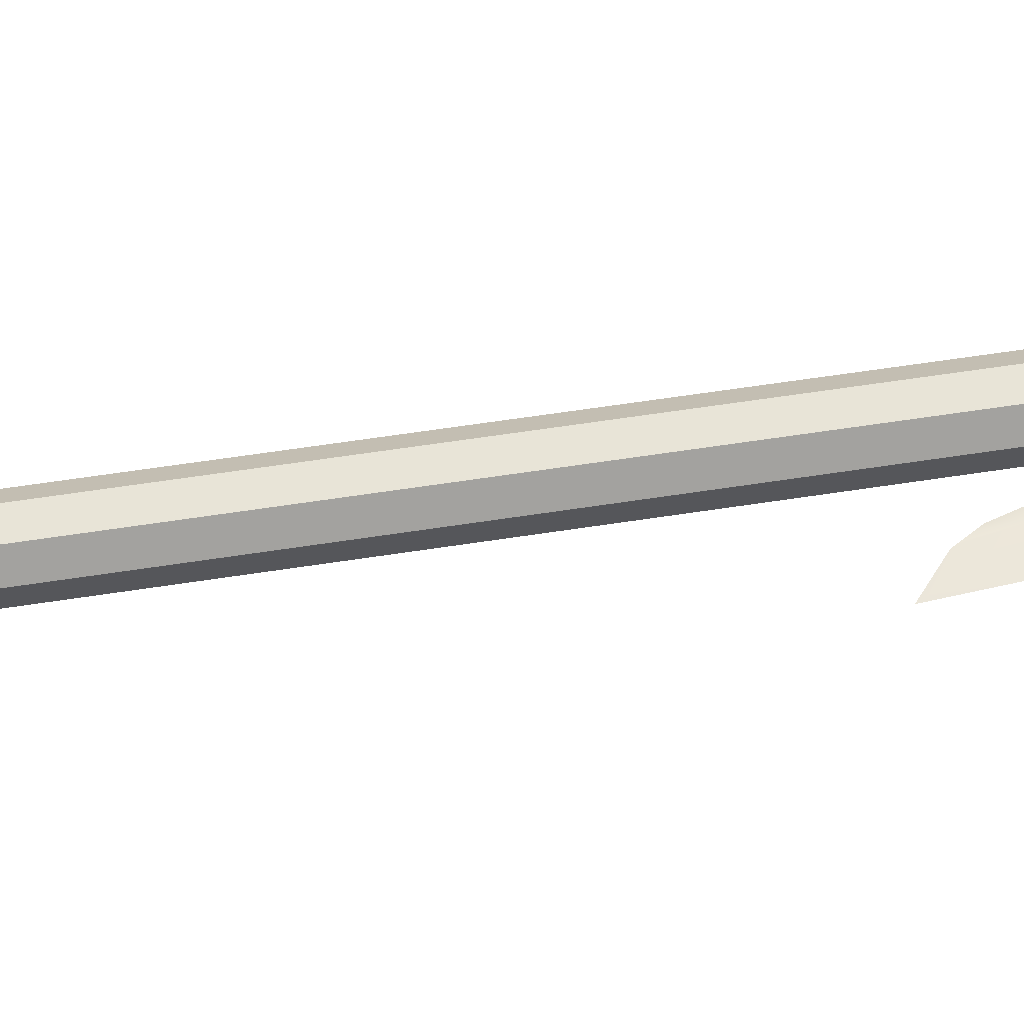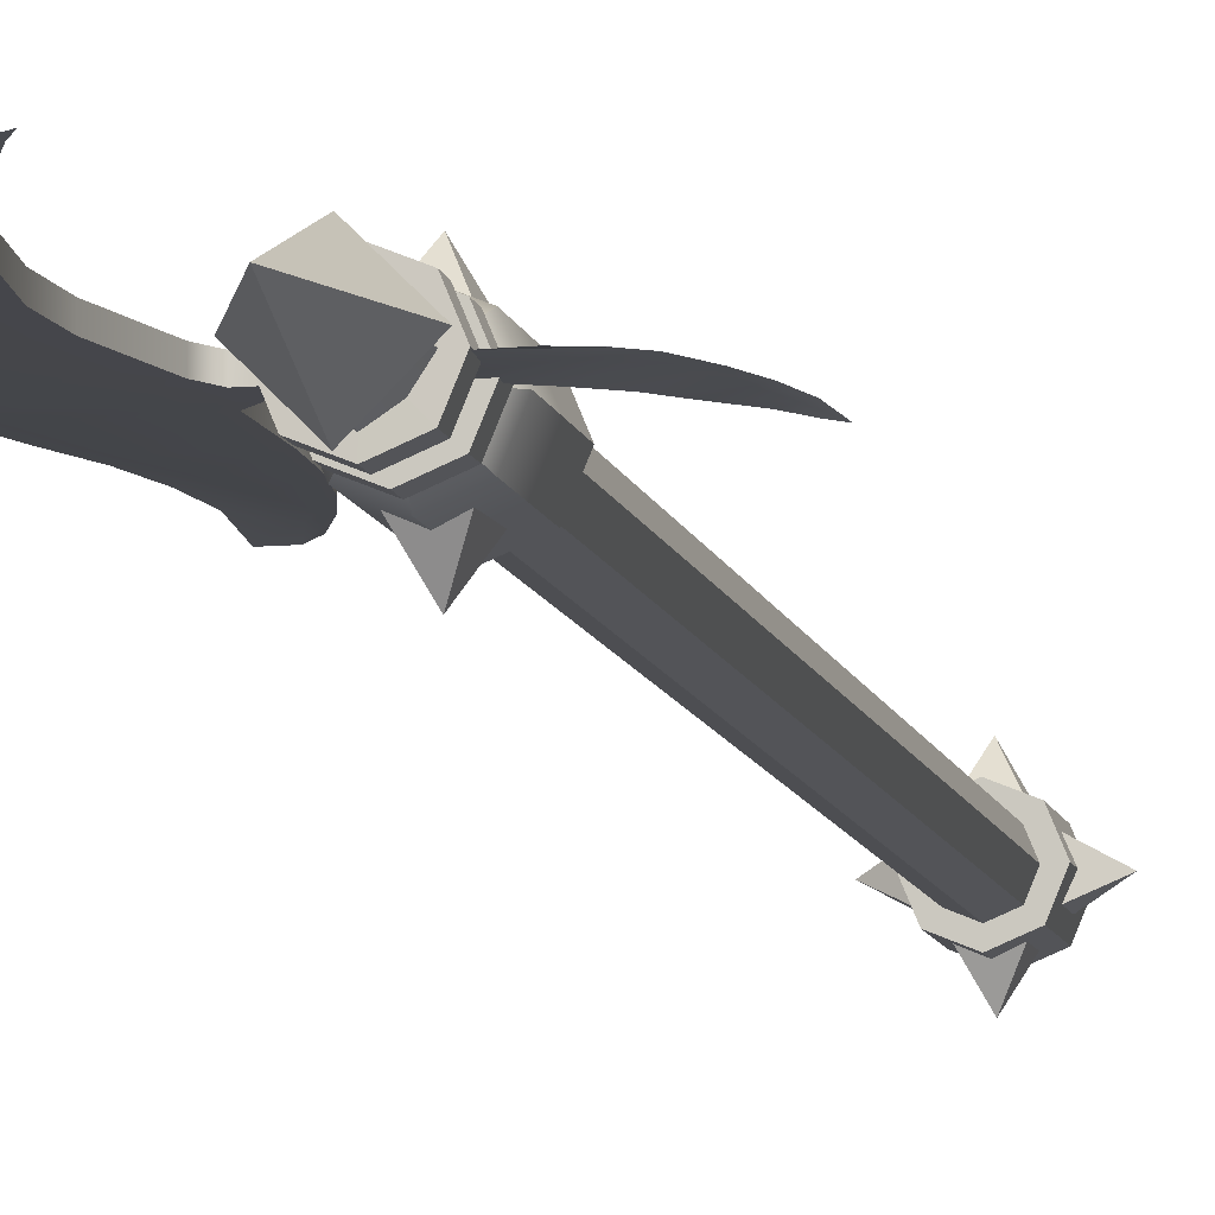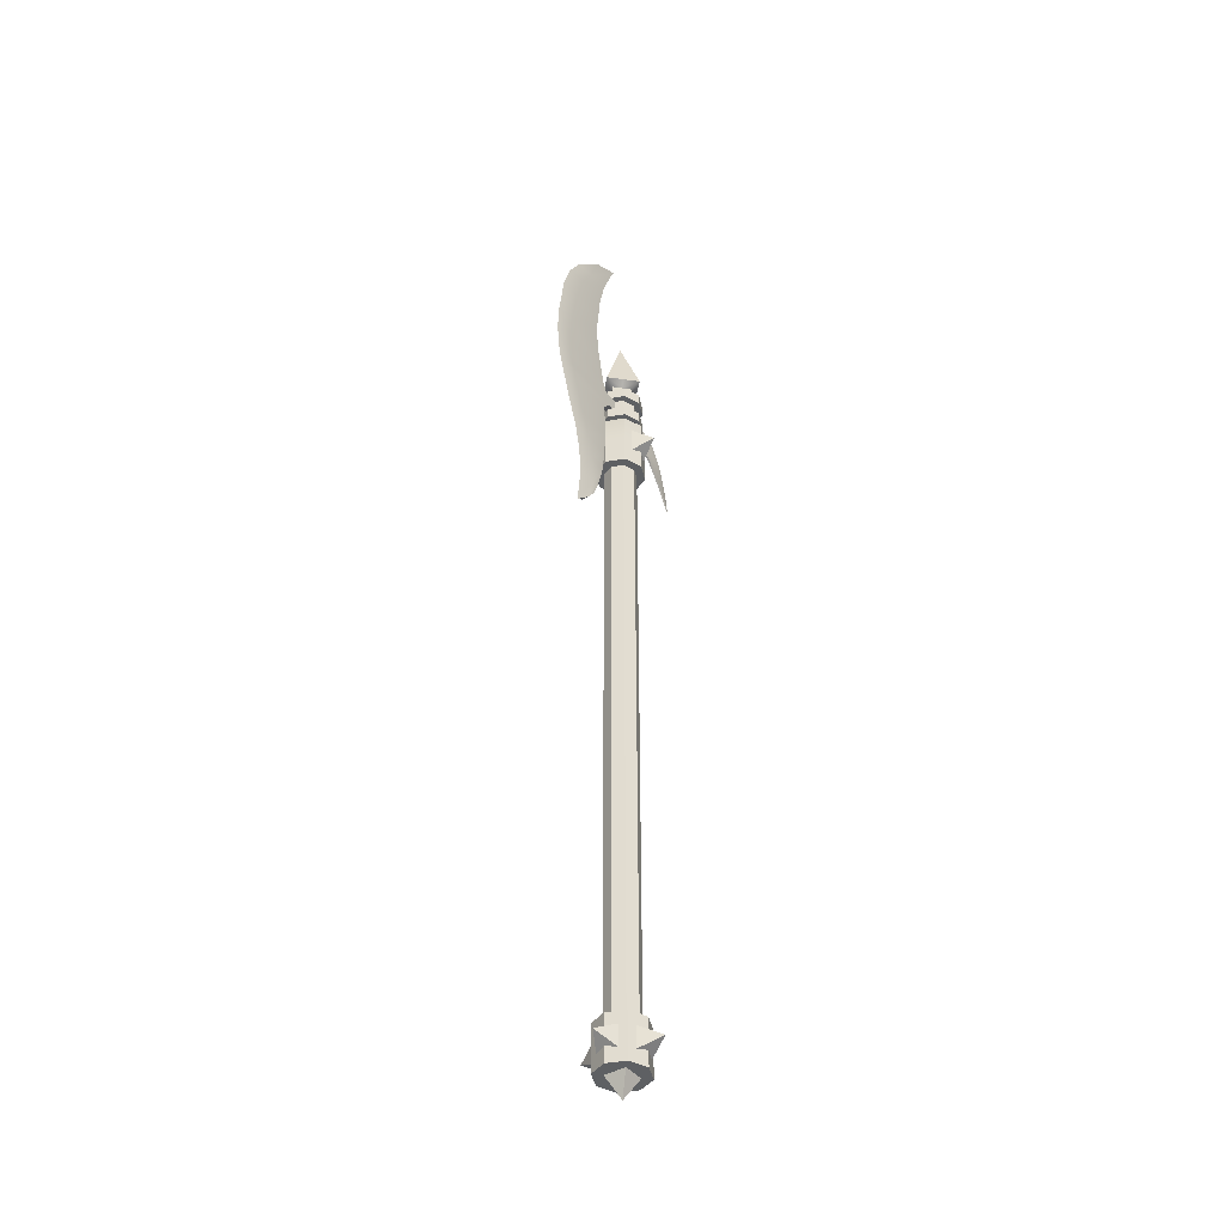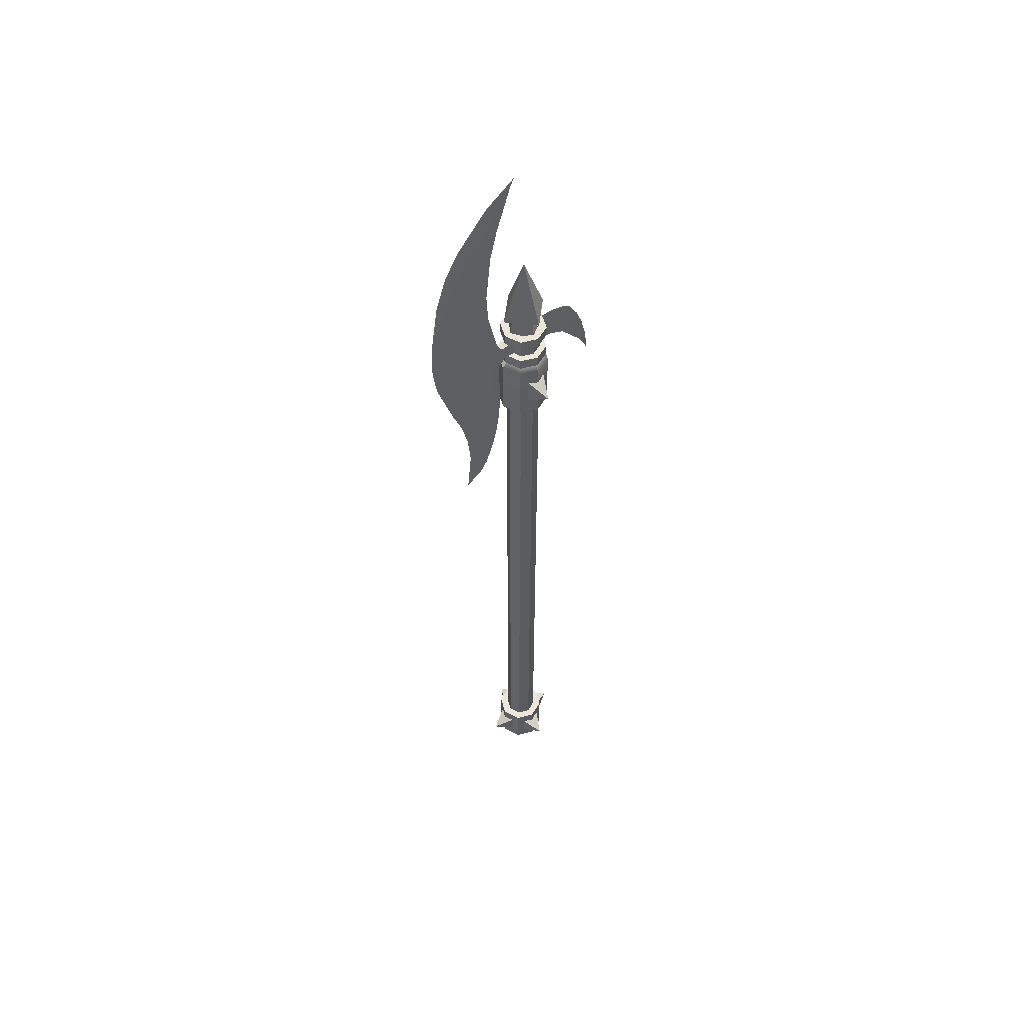
<metadata>
{"format":"obj","ext":"obj","renderer":"f3d","projection":"perspective","resolution":1024,"background":"white","views":[{"elev":40.6,"azim":78.0,"up":"+Z"},{"elev":-10.0,"azim":-167.7,"up":"+Z"},{"elev":-42.2,"azim":124.8,"up":"+Y"},{"elev":53.9,"azim":141.8,"up":"+Y"}]}
</metadata>
<code>
v 1.13 5.412 -1.096
v -1.13 5.412 -1.096
v -1.13 5.412 1.165
v 1.13 5.412 1.165
v 0 3.247 0.0348
v 2.106 9.001 -1.096
v 2.106 6.741 -1.096
v 2.106 6.741 1.165
v 2.106 9.001 1.165
v 4.272 7.871 0.0348
v -1.08 77.69 -2.149
v -0.9972 80.51 -2.183
v 0 79.14 -4.272
v 1.071 80.59 -2.163
v 1.086 77.68 -2.157
v -2.106 6.741 1.165
v -2.106 6.741 -1.096
v -2.106 9.001 -1.096
v -2.106 9.001 1.165
v -4.272 7.871 0.0348
v 0 9.156 -1.722
v 1.217 9.156 -1.217
v 0 9.156 0
v -1.217 9.156 -1.217
v -1.722 9.156 0
v -1.217 9.156 1.217
v 0 9.156 1.722
v 1.217 9.156 1.217
v 1.722 9.156 0
v 1.217 75.96 -1.217
v 0 75.96 -1.722
v -1.217 75.96 -1.217
v -1.722 75.96 0
v -1.217 75.96 1.217
v 0 75.96 1.722
v 1.217 75.96 1.217
v 1.722 75.96 0
v -1.086 77.68 2.216
v 1.142 77.62 2.203
v 0 79.14 4.272
v 1.14 80.67 2.204
v -1.032 80.55 2.238
v 1.877 79.02 -1.829
v 1.877 75.83 -1.829
v 0.01249 75.83 -2.602
v 0.01249 79.02 -2.602
v -1.852 75.83 -1.829
v -1.852 79.02 -1.829
v -2.624 75.83 0.0348
v -2.624 79.02 0.0348
v -1.852 75.83 1.899
v -1.852 79.02 1.899
v 0.01249 75.83 2.671
v 0.01249 79.02 2.671
v 1.877 75.83 1.899
v 1.877 79.02 1.899
v 2.649 75.83 0.0348
v 2.649 79.02 0.0348
v 1.217 82.85 -1.217
v 1.877 82.01 -1.829
v 0.01249 82.01 -2.602
v 0 82.85 -1.722
v -1.852 82.01 -1.829
v -1.217 82.85 -1.217
v -2.624 82.01 0.0348
v -1.722 82.85 0
v -1.852 82.01 1.899
v -1.217 82.85 1.217
v 0.01249 82.01 2.671
v 0 82.85 1.722
v 1.877 82.01 1.899
v 1.217 82.85 1.217
v 2.649 82.01 0.0348
v 1.722 82.85 0.2153
v 0.01249 75.83 0.0348
v 1.701 86.89 -1.701
v 1.701 85.72 -1.701
v 0 85.72 -2.406
v 0 86.89 -2.406
v -1.701 85.72 -1.701
v -1.701 86.89 -1.701
v -2.406 85.72 0
v -2.406 86.89 0
v -1.701 85.72 1.701
v -1.701 86.89 1.701
v 0 85.72 2.406
v 0 86.89 2.406
v 1.701 85.72 1.701
v 1.701 86.89 1.701
v 2.406 85.72 0
v 2.406 86.89 0
v 1.217 85.72 -1.217
v 1.217 84.03 -1.217
v 0 84.03 -1.722
v 0 85.72 -1.722
v -1.217 84.03 -1.217
v -1.217 85.72 -1.217
v -1.722 84.03 0
v -1.722 85.72 0
v -1.217 84.03 1.217
v -1.217 85.72 1.217
v 0 84.03 1.722
v 0 85.72 1.722
v 1.217 84.03 1.217
v 1.217 85.72 1.217
v 1.722 84.03 0
v 1.722 85.72 0
v 1.701 84.03 -1.701
v 1.701 82.85 -1.701
v 0 82.85 -2.406
v 0 84.03 -2.406
v -1.701 82.85 -1.701
v -1.701 84.03 -1.701
v -2.406 82.85 0
v -2.406 84.03 0
v -1.701 82.85 1.701
v -1.701 84.03 1.701
v 0 82.85 2.406
v 0 84.03 2.406
v 1.701 82.85 1.701
v 1.701 84.03 1.701
v 2.406 82.85 0
v 2.406 84.03 0
v 0 86.9 -1.722
v 1.039 86.9 -1.039
v -1.039 86.9 -1.039
v -1.722 86.9 0
v -1.039 86.9 1.039
v 0 86.9 1.722
v 1.039 86.9 1.039
v 1.722 86.9 0
v 0 88.47 -1.461
v -0.7304 88.47 -0.7304
v -0.7304 88.47 0.7304
v -1.461 88.47 0
v 0.7304 88.47 0.7304
v 0 88.47 1.461
v 0.7304 88.47 -0.7304
v 1.461 88.47 0
v 0 89.06 -2.537
v -1.269 89.06 -1.269
v -2.537 89.06 0
v -1.269 89.06 1.269
v 0 89.06 2.537
v 1.269 89.06 1.269
v 2.537 89.06 0
v 1.269 89.06 -1.269
v 0 95.83 0
v -8.759 77.48 -0.06667
v -8.25 78.56 -0.1535
v -8.275 78.53 0.02641
v -8.012 80.14 0.08995
v -8.485 80 0
v -7.444 79.88 -0.1741
v -6.066 81.55 -0.2322
v -6.066 81.55 -0.05235
v -7.444 79.88 0.005845
v -8.048 80.13 -0.08995
v -7.524 82.07 0.08995
v -7.938 82.05 0
v -5.06 82.7 -0.2487
v -5.06 82.7 -0.06877
v -7.447 82.08 -0.08995
v -6.614 83.62 0.08995
v -7.246 83.87 -0.02017
v -3.661 83.36 -0.2107
v -3.661 83.36 -0.03079
v -6.577 83.6 -0.08995
v -5.572 85.22 0.08995
v -6.194 85.57 -0.001605
v -1.628 83.74 -0.08995
v -1.628 83.74 0.08995
v -5.355 85.06 -0.08995
v -4.872 85.87 0.08995
v -5.26 86.24 -0.005839
v -1.628 84.55 -0.08995
v -1.628 84.55 0.08995
v -4.494 85.65 -0.08995
v -2.303 86.8 -0.05537
v -1.628 85.7 0.08995
v -1.628 85.7 -0.08995
v -3.845 86.65 0
v 1.877 7.78 -1.829
v 1.877 5.392 -1.829
v 0.01249 5.392 -2.602
v 0.01249 7.78 -2.602
v -1.852 5.392 -1.829
v -1.852 7.78 -1.829
v -2.624 5.392 0.0348
v -2.624 7.78 0.0348
v -1.852 5.392 1.899
v -1.852 7.78 1.899
v 0.01249 5.392 2.671
v 0.01249 7.78 2.671
v 1.877 5.392 1.899
v 1.877 7.78 1.899
v 2.649 5.392 0.0348
v 2.649 7.78 0.0348
v 1.877 10.17 -1.829
v 0.01249 10.17 -2.602
v -1.852 10.17 -1.829
v -2.624 10.17 0.0348
v -1.852 10.17 1.899
v 0.01249 10.17 2.671
v 1.877 10.17 1.899
v 2.649 10.17 0.0348
v 0.01249 5.392 0.0348
v 0.01249 10.17 0.0348
v 1.13 6.741 2.106
v -1.13 6.741 2.106
v -1.13 9.001 2.106
v 1.13 9.001 2.106
v 0 7.871 4.272
v -1.13 9.001 -2.106
v -1.13 6.741 -2.106
v 1.13 6.741 -2.106
v 1.13 9.001 -2.106
v 0 7.871 -4.272
v 6.142 102.4 0.4123
v 1.713 107.2 0.06824
v 3.68 102.7 0.4123
v 3.68 102.7 -0.3959
v 1.719 107.2 -0.0528
v 6.142 102.4 -0.3959
v 6.161 67.57 -0.3959
v 6.161 67.57 0.4123
v 5.292 68.79 0.4123
v 5.292 68.79 -0.3959
v 1.537 85.72 0.4123
v 3.116 85.68 0.4123
v 3.137 85.68 -0.3959
v 1.537 85.72 -0.3959
v 9.879 88.15 0.4123
v 9.551 91.61 0.4123
v 4.806 91.51 0.4123
v 3.738 86.79 0.4123
v 9.551 91.61 -0.3959
v 9.879 88.15 -0.3959
v 3.738 86.79 -0.3959
v 4.806 91.51 -0.3959
v 9.643 85.53 0.4123
v 9.643 85.53 -0.3959
v 8.793 82.76 0.4123
v 3.517 83.22 0.4123
v 3.404 78.76 0.4123
v 7.447 79.01 0.4123
v 7.447 79.01 -0.3959
v 3.404 78.76 -0.3959
v 3.517 83.22 -0.3959
v 8.793 82.76 -0.3959
v 3.503 75.98 0.4123
v 6.383 76.44 0.4123
v 6.383 76.44 -0.3959
v 3.503 75.98 -0.3959
v 8.8 96.28 0.4123
v 4.99 94.57 0.4123
v 4.99 94.57 -0.3959
v 8.8 96.28 -0.3959
v 7.683 99.78 0.4123
v 4.43 99.66 0.4123
v 4.43 99.66 -0.3959
v 7.683 99.78 -0.3959
v 5.669 73.55 -0.3959
v 3.875 73.28 -0.3959
v 3.875 73.28 0.4123
v 5.668 73.55 0.4123
v 5.409 70.3 -0.3959
v 4.436 71.08 -0.3959
v 4.436 71.08 0.4123
v 5.409 70.3 0.4123
v 9.076 83.69 0.4123
v 2.715 84.15 0.4079
v 2.71 84.15 -0.4003
v 9.076 83.69 -0.3959
v 9.355 84.54 0.4123
v 1.537 84.08 0.4071
v 1.537 84.08 -0.4011
v 11.72 88.34 -0.1267
v 11.39 85.67 -0.1267
v 11.55 91.6 -0.1267
v 10.8 96.55 -0.1267
v 9.685 99.86 -0.1267
v 8.145 102.4 -0.1267
v 7.273 70.64 -0.1267
v 7.583 73.62 -0.1267
v 8.296 76.53 -0.1267
v 9.292 79.01 -0.1267
v 10.64 82.94 -0.1267
v 10.92 83.82 -0.1267
v 11.2 84.68 -0.1267
v 9.355 84.54 -0.3959
v 7.712 66.13 -0.1267
v 4.713 106 -0.1267
v 1.25 108 0
g front4
f 1 2 3
f 3 4 1
f 2 1 5
f 1 4 5
f 4 3 5
f 3 2 5
f 6 7 8
f 8 9 6
f 7 6 10
f 6 9 10
f 9 8 10
f 8 7 10
f 11 12 13
f 12 14 13
f 14 15 13
f 15 11 13
f 16 17 18
f 18 19 16
f 17 16 20
f 16 19 20
f 19 18 20
f 18 17 20
f 21 22 23
f 24 21 23
f 25 24 23
f 26 25 23
f 27 26 23
f 28 27 23
f 29 28 23
f 22 29 23
f 30 22 21
f 21 31 30
f 31 21 24
f 24 32 31
f 32 24 25
f 25 33 32
f 33 25 26
f 26 34 33
f 34 26 27
f 27 35 34
f 35 27 28
f 28 36 35
f 36 28 29
f 29 37 36
f 37 29 22
f 22 30 37
f 38 39 40
f 39 41 40
f 41 42 40
f 42 38 40
f 43 44 45
f 45 46 43
f 46 45 47
f 47 48 46
f 48 47 49
f 49 50 48
f 50 49 51
f 51 52 50
f 52 51 53
f 53 54 52
f 54 53 55
f 55 56 54
f 56 55 57
f 57 58 56
f 58 57 44
f 44 43 58
f 59 60 61
f 61 62 59
f 62 61 63
f 63 64 62
f 64 63 65
f 65 66 64
f 66 65 67
f 67 68 66
f 68 67 69
f 69 70 68
f 70 69 71
f 71 72 70
f 72 71 73
f 73 74 72
f 74 73 60
f 60 59 74
f 45 44 75
f 47 45 75
f 49 47 75
f 51 49 75
f 53 51 75
f 55 53 75
f 57 55 75
f 44 57 75
f 76 77 78
f 78 79 76
f 79 78 80
f 80 81 79
f 81 80 82
f 82 83 81
f 83 82 84
f 84 85 83
f 85 84 86
f 86 87 85
f 87 86 88
f 88 89 87
f 89 88 90
f 90 91 89
f 91 90 77
f 77 76 91
f 92 93 94
f 94 95 92
f 95 94 96
f 96 97 95
f 97 96 98
f 98 99 97
f 99 98 100
f 100 101 99
f 101 100 102
f 102 103 101
f 103 102 104
f 104 105 103
f 105 104 106
f 106 107 105
f 107 106 93
f 93 92 107
f 108 109 110
f 110 111 108
f 111 110 112
f 112 113 111
f 113 112 114
f 114 115 113
f 115 114 116
f 116 117 115
f 117 116 118
f 118 119 117
f 119 118 120
f 120 121 119
f 121 120 122
f 122 123 121
f 123 122 109
f 109 108 123
f 77 92 95
f 95 78 77
f 79 124 125
f 125 76 79
f 78 95 97
f 97 80 78
f 81 126 124
f 124 79 81
f 80 97 99
f 99 82 80
f 83 127 126
f 126 81 83
f 82 99 101
f 101 84 82
f 85 128 127
f 127 83 85
f 84 101 103
f 103 86 84
f 87 129 128
f 128 85 87
f 86 103 105
f 105 88 86
f 89 130 129
f 129 87 89
f 88 105 107
f 107 90 88
f 91 131 130
f 130 89 91
f 90 107 92
f 92 77 90
f 76 125 131
f 131 91 76
f 109 59 62
f 62 110 109
f 111 94 93
f 93 108 111
f 110 62 64
f 64 112 110
f 113 96 94
f 94 111 113
f 112 64 66
f 66 114 112
f 115 98 96
f 96 113 115
f 114 66 68
f 68 116 114
f 117 100 98
f 98 115 117
f 116 68 70
f 70 118 116
f 119 102 100
f 100 117 119
f 118 70 72
f 72 120 118
f 121 104 102
f 102 119 121
f 120 72 74
f 74 122 120
f 123 106 104
f 104 121 123
f 122 74 59
f 59 109 122
f 108 93 106
f 106 123 108
f 60 43 46
f 46 61 60
f 61 46 48
f 48 63 61
f 63 48 50
f 50 65 63
f 65 50 52
f 52 67 65
f 67 52 54
f 54 69 67
f 69 54 56
f 56 71 69
f 73 58 43
f 43 60 73
f 73 71 56
f 56 58 73
f 132 124 126
f 126 133 132
f 127 128 134
f 134 135 127
f 129 130 136
f 136 137 129
f 131 125 138
f 138 139 131
f 140 132 133
f 133 141 140
f 142 135 134
f 134 143 142
f 144 137 136
f 136 145 144
f 146 139 138
f 138 147 146
f 140 141 148
f 142 143 148
f 144 145 148
f 146 147 148
f 127 135 133
f 133 126 127
f 142 141 133
f 133 135 142
f 148 141 142
f 124 132 138
f 138 125 124
f 140 147 138
f 138 132 140
f 148 147 140
f 131 139 136
f 136 130 131
f 146 145 136
f 136 139 146
f 148 145 146
f 129 137 134
f 134 128 129
f 144 143 134
f 134 137 144
f 148 143 144
f 149 150 151
f 152 153 149
f 149 151 152
f 154 155 156
f 156 157 154
f 149 153 158
f 158 150 149
f 159 160 153
f 153 152 159
f 155 161 162
f 162 156 155
f 153 160 163
f 163 158 153
f 164 165 160
f 160 159 164
f 161 166 167
f 167 162 161
f 160 165 168
f 168 163 160
f 169 170 165
f 165 164 169
f 166 171 172
f 172 167 166
f 165 170 173
f 173 168 165
f 174 175 170
f 170 169 174
f 171 176 177
f 177 172 171
f 170 175 178
f 178 173 170
f 179 174 180
f 179 180 181
f 178 181 176
f 171 173 178
f 178 176 171
f 166 168 173
f 173 171 166
f 161 163 168
f 168 166 161
f 155 158 163
f 163 161 155
f 154 150 158
f 158 155 154
f 157 151 150
f 150 154 157
f 152 151 157
f 152 157 156
f 162 159 152
f 152 156 162
f 167 164 159
f 159 162 167
f 172 169 164
f 164 167 172
f 177 174 169
f 169 172 177
f 180 174 177
f 176 181 180
f 180 177 176
f 179 178 175
f 175 182 179
f 179 182 175
f 175 174 179
f 178 179 181
f 183 184 185
f 185 186 183
f 186 185 187
f 187 188 186
f 188 187 189
f 189 190 188
f 190 189 191
f 191 192 190
f 192 191 193
f 193 194 192
f 194 193 195
f 195 196 194
f 196 195 197
f 197 198 196
f 198 197 184
f 184 183 198
f 199 183 186
f 186 200 199
f 200 186 188
f 188 201 200
f 201 188 190
f 190 202 201
f 202 190 192
f 192 203 202
f 203 192 194
f 194 204 203
f 204 194 196
f 196 205 204
f 205 196 198
f 198 206 205
f 206 198 183
f 183 199 206
f 185 184 207
f 187 185 207
f 189 187 207
f 191 189 207
f 193 191 207
f 195 193 207
f 197 195 207
f 184 197 207
f 199 200 208
f 200 201 208
f 201 202 208
f 202 203 208
f 203 204 208
f 204 205 208
f 205 206 208
f 206 199 208
f 209 210 211
f 211 212 209
f 210 209 213
f 209 212 213
f 212 211 213
f 211 210 213
f 214 215 216
f 216 217 214
f 215 214 218
f 214 217 218
f 217 216 218
f 216 215 218
f 219 220 221
f 222 223 224
f 221 220 223
f 223 222 221
f 225 226 227
f 227 228 225
f 229 230 231
f 231 232 229
f 233 234 235
f 235 236 233
f 237 238 239
f 239 240 237
f 236 235 240
f 240 239 236
f 233 236 230
f 230 241 233
f 238 242 231
f 231 239 238
f 230 236 239
f 239 231 230
f 243 244 245
f 245 246 243
f 247 248 249
f 249 250 247
f 245 244 249
f 249 248 245
f 246 245 251
f 251 252 246
f 253 254 248
f 248 247 253
f 251 245 248
f 248 254 251
f 255 256 235
f 235 234 255
f 237 240 257
f 257 258 237
f 235 256 257
f 257 240 235
f 259 260 256
f 256 255 259
f 258 257 261
f 261 262 258
f 256 260 261
f 261 257 256
f 219 221 260
f 260 259 219
f 262 261 222
f 222 224 262
f 260 221 222
f 222 261 260
f 263 264 254
f 254 253 263
f 265 251 254
f 254 264 265
f 266 252 251
f 251 265 266
f 267 268 264
f 264 263 267
f 269 265 264
f 264 268 269
f 270 266 265
f 265 269 270
f 225 228 268
f 268 267 225
f 227 269 268
f 268 228 227
f 227 226 270
f 270 269 227
f 271 272 244
f 244 243 271
f 250 249 273
f 273 274 250
f 244 272 273
f 273 249 244
f 272 271 275
f 272 276 277
f 277 273 272
f 241 230 272
f 272 275 241
f 273 277 232
f 232 231 273
f 276 229 232
f 232 277 276
f 278 233 241
f 241 279 278
f 278 280 234
f 234 233 278
f 281 255 234
f 234 280 281
f 282 259 255
f 255 281 282
f 283 219 259
f 259 282 283
f 282 262 224
f 224 283 282
f 281 258 262
f 262 282 281
f 280 237 258
f 258 281 280
f 280 278 238
f 238 237 280
f 278 279 242
f 242 238 278
f 284 285 266
f 266 270 284
f 285 286 252
f 252 266 285
f 287 246 252
f 252 286 287
f 288 243 246
f 246 287 288
f 289 271 243
f 243 288 289
f 290 275 271
f 271 289 290
f 279 241 275
f 275 290 279
f 290 291 242
f 242 279 290
f 289 274 291
f 291 290 289
f 288 250 274
f 274 289 288
f 287 247 250
f 250 288 287
f 286 253 247
f 247 287 286
f 285 263 253
f 253 286 285
f 284 267 263
f 263 285 284
f 292 225 267
f 267 284 292
f 292 226 225
f 292 284 270
f 270 226 292
f 293 219 283
f 294 223 220
f 293 224 223
f 223 294 293
f 224 293 283
f 293 294 220
f 220 219 293
f 230 229 276
f 276 272 230
f 291 273 231
f 231 242 291
f 273 291 274

</code>
